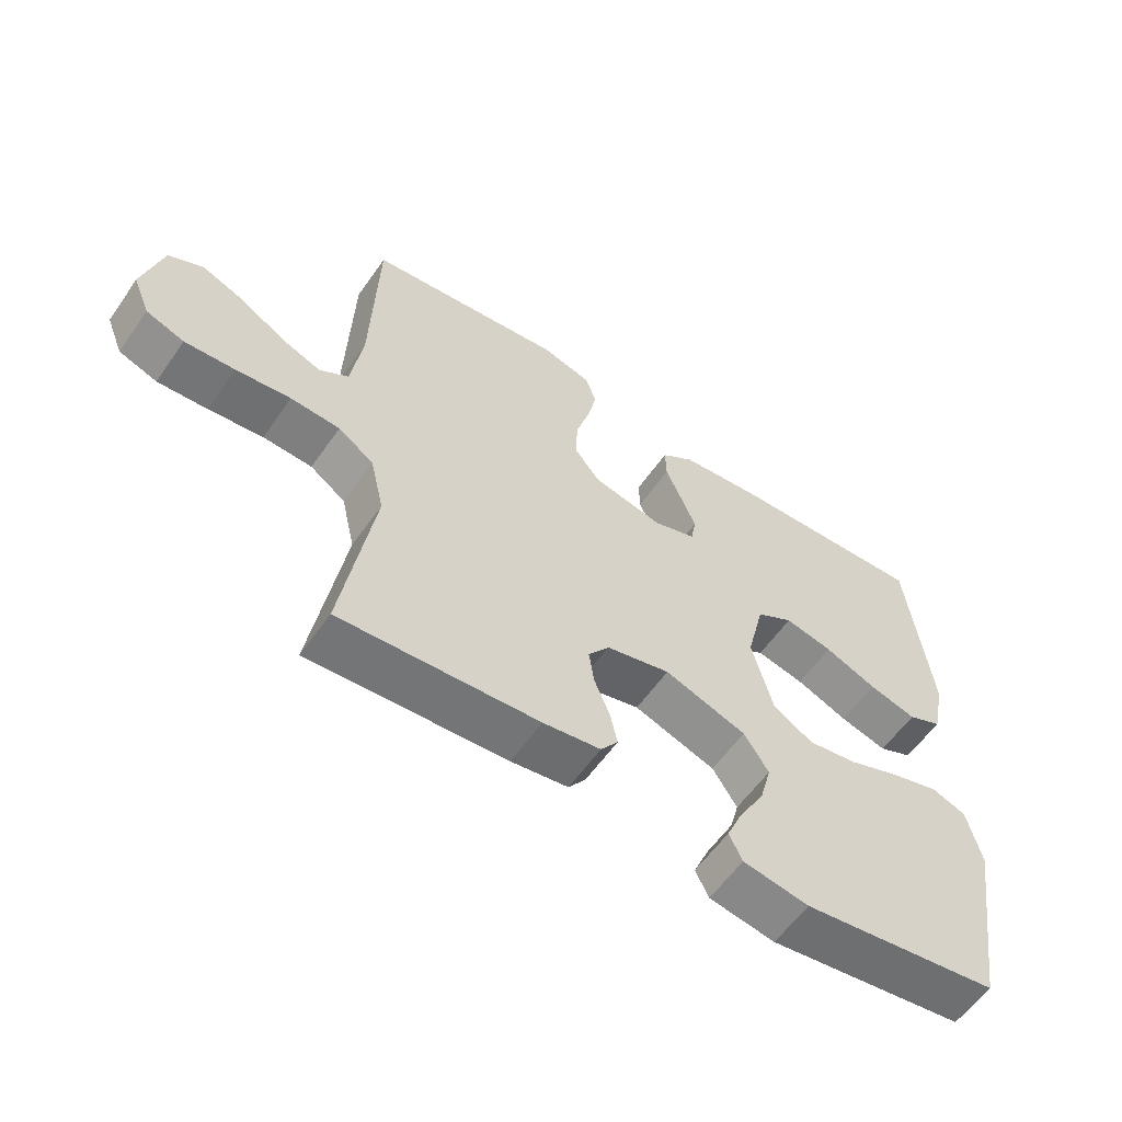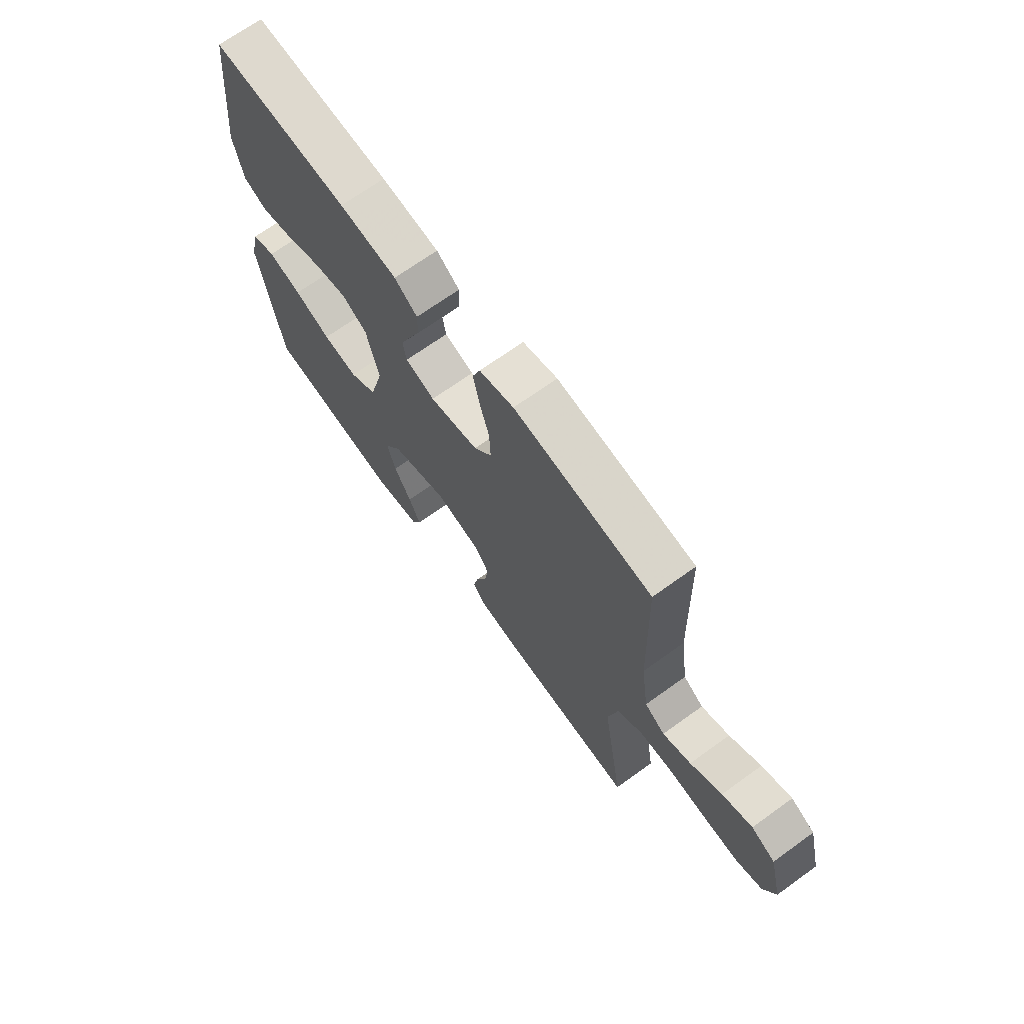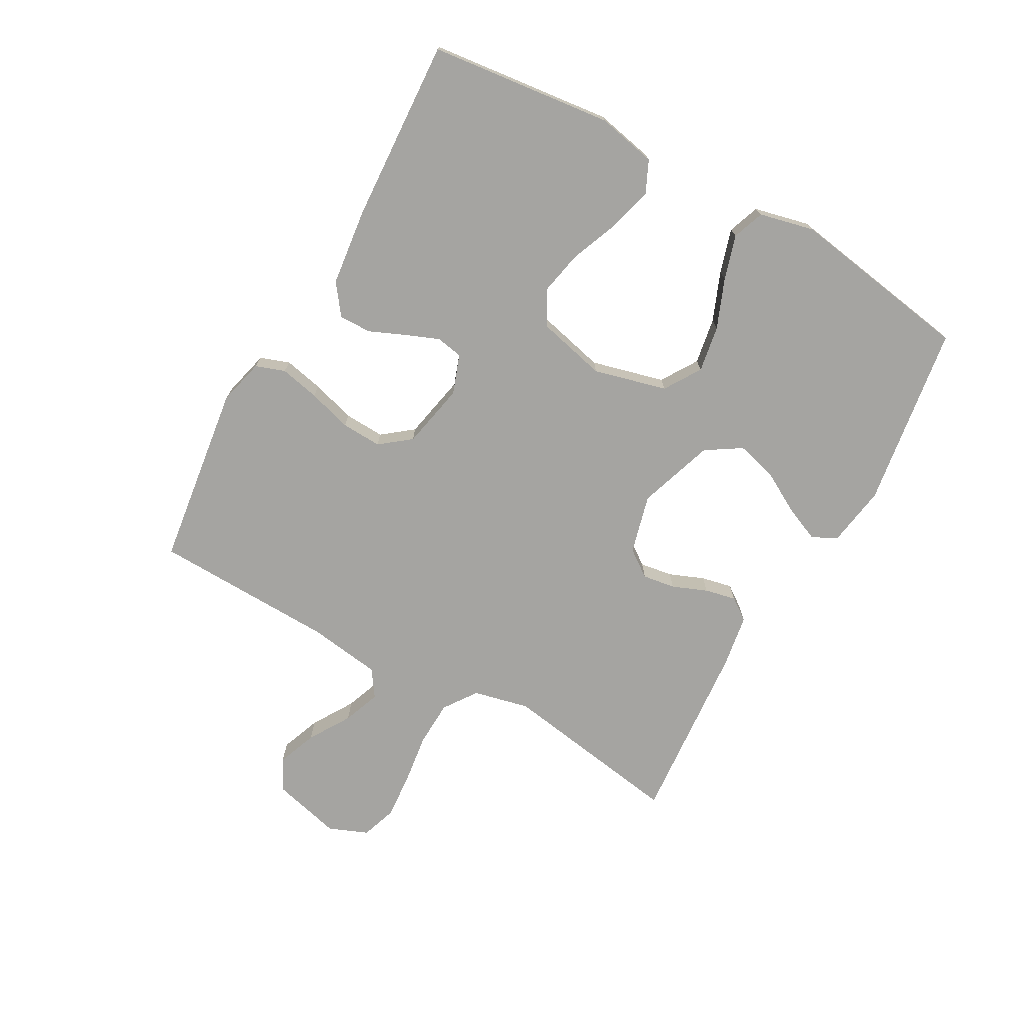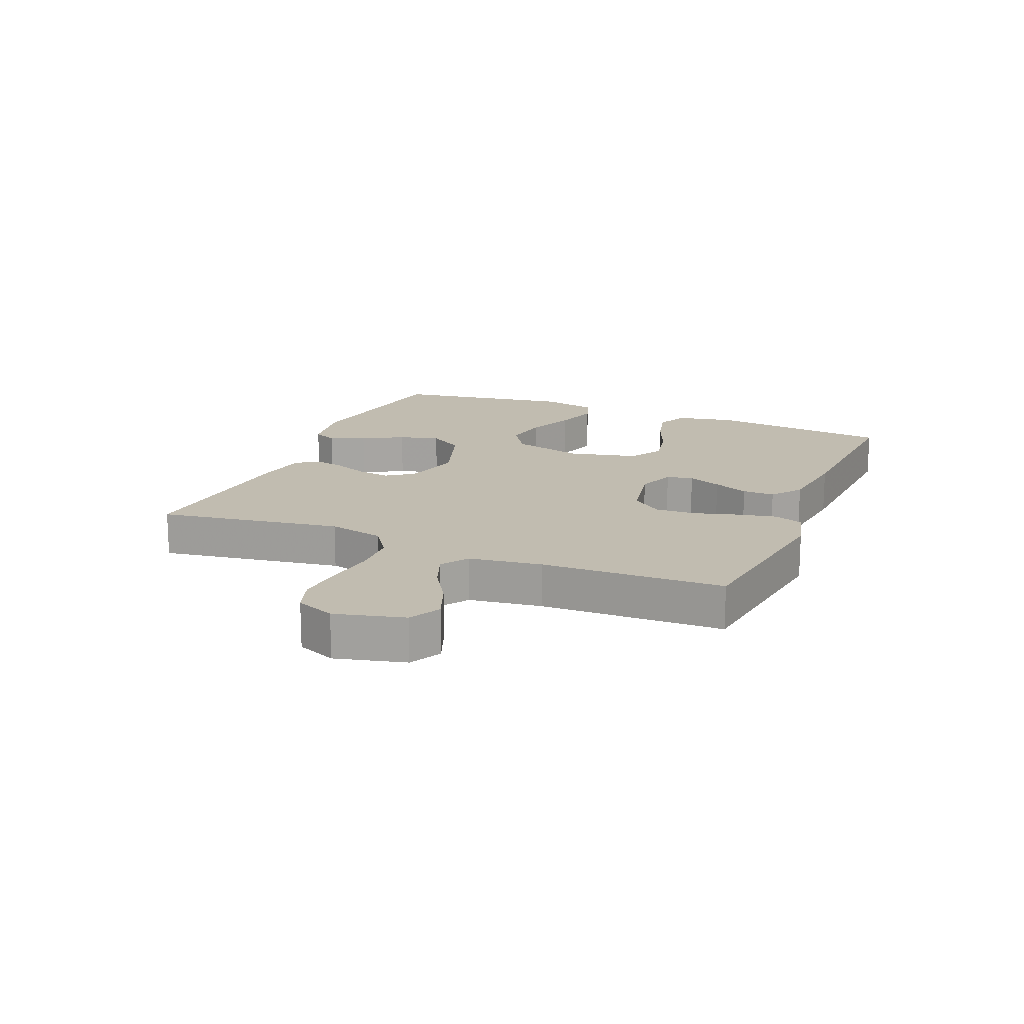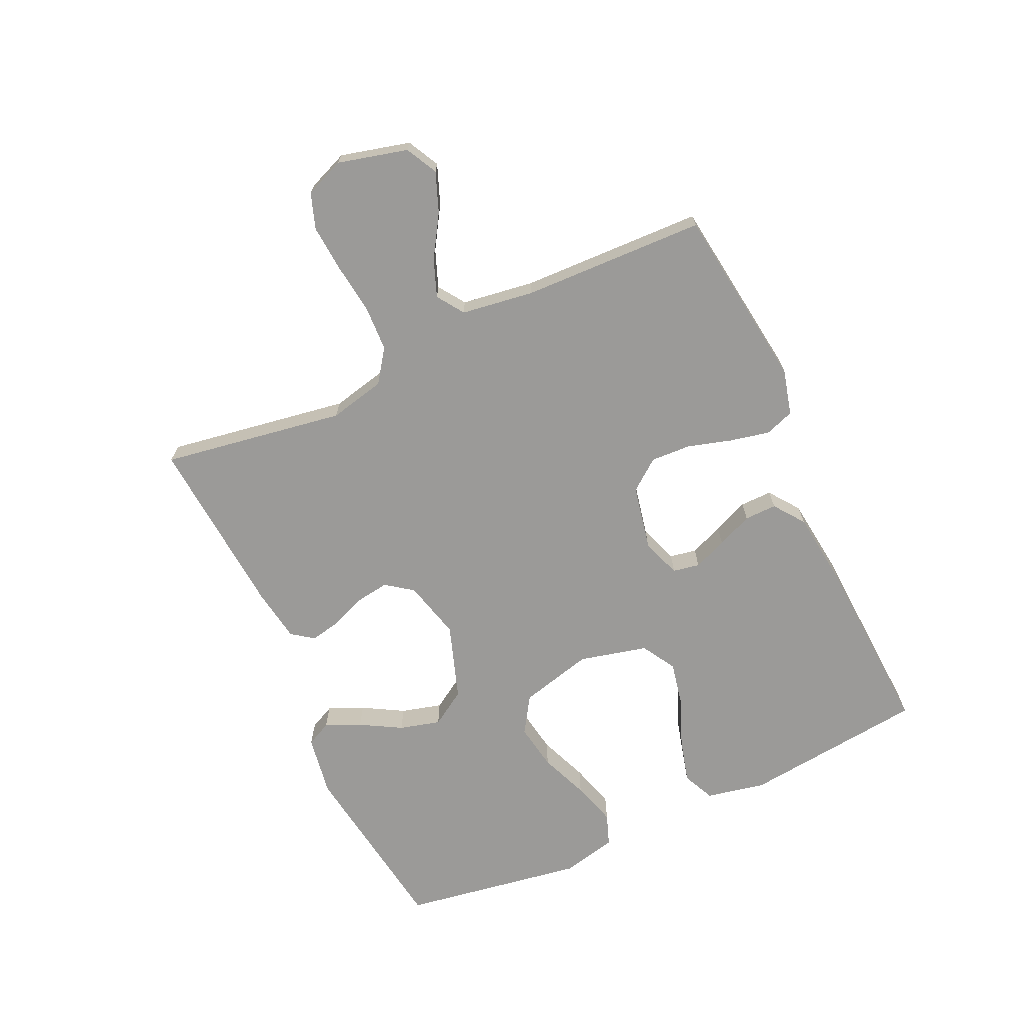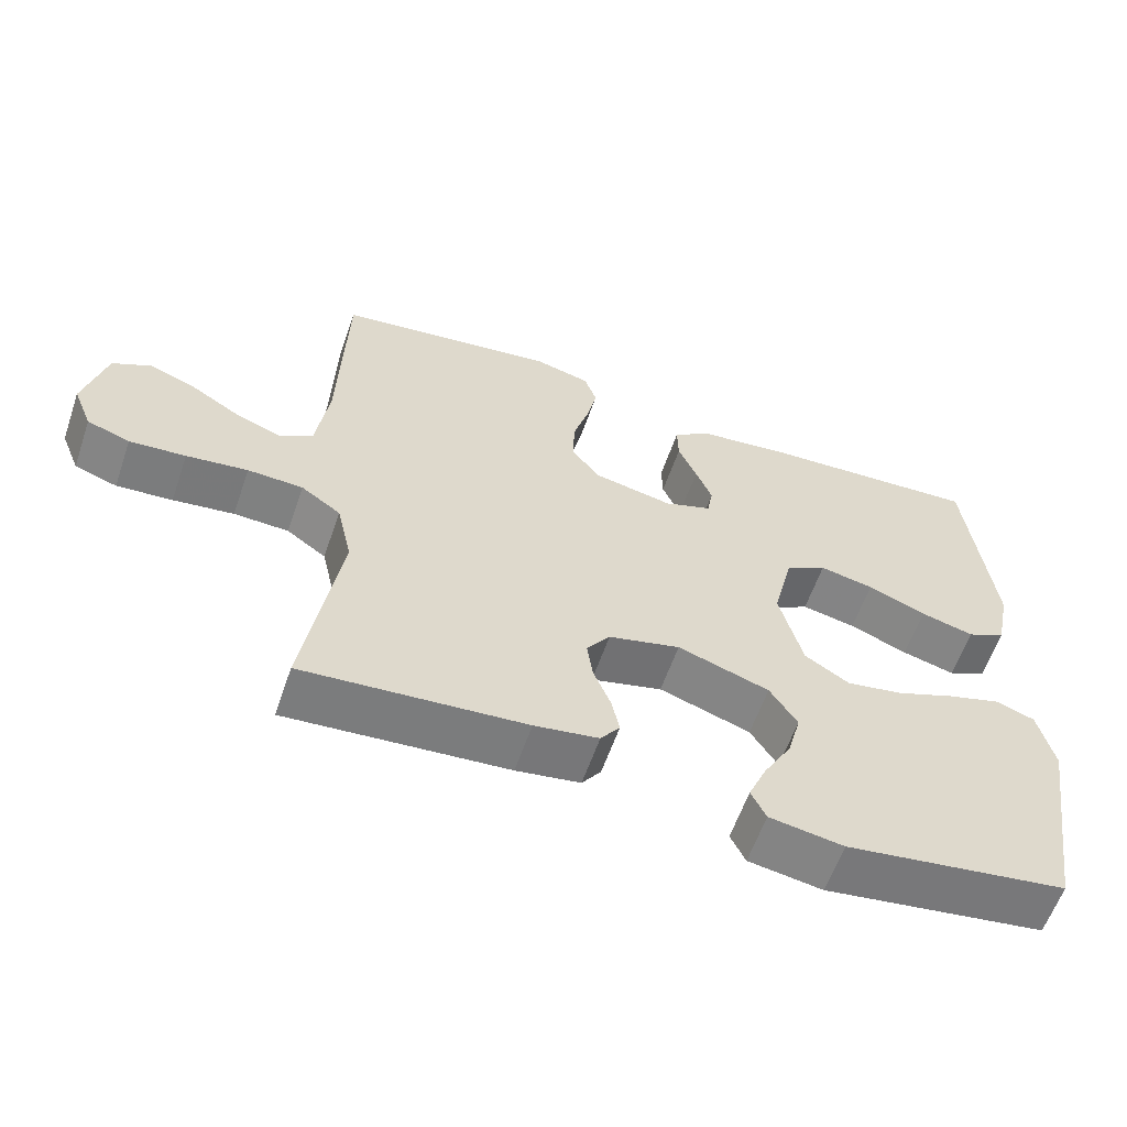
<metadata>
{"format":"obj","ext":"obj","renderer":"f3d","projection":"perspective","resolution":1024,"background":"white","views":[{"elev":-58.8,"azim":-34.8,"up":"+Z"},{"elev":69.2,"azim":-125.8,"up":"+Z"},{"elev":-73.4,"azim":60.9,"up":"+Y"},{"elev":16.5,"azim":-67.3,"up":"+Y"},{"elev":-69.3,"azim":-65.3,"up":"+Y"},{"elev":-59.8,"azim":-19.0,"up":"+Z"}]}
</metadata>
<code>
v -0.5 0.07 0.5
v -0.2 0.07 0.54
v -0.125 0.07 0.521
v -0.108 0.07 0.473
v -0.122 0.07 0.408
v -0.143 0.07 0.336
v -0.146 0.07 0.27
v -0.107 0.07 0.22
v 0 0.07 0.198
v 0.064 0.07 0.221
v 0.072 0.07 0.265
v 0.05 0.07 0.32
v 0.025 0.07 0.378
v 0.024 0.07 0.431
v 0.074 0.07 0.468
v 0.2 0.07 0.483
v 0.5 0.07 0.5
v 0.534 0.07 0.2
v 0.514 0.07 0.103
v 0.462 0.07 0.079
v 0.39 0.07 0.098
v 0.311 0.07 0.13
v 0.238 0.07 0.145
v 0.182 0.07 0.112
v 0.155 0.07 0
v 0.186 0.07 -0.12
v 0.246 0.07 -0.158
v 0.322 0.07 -0.145
v 0.402 0.07 -0.113
v 0.475 0.07 -0.091
v 0.527 0.07 -0.11
v 0.548 0.07 -0.2
v 0.5 0.07 -0.5
v 0.2 0.07 -0.544
v 0.1 0.07 -0.528
v 0.08 0.07 -0.487
v 0.105 0.07 -0.429
v 0.143 0.07 -0.362
v 0.161 0.07 -0.295
v 0.124 0.07 -0.237
v 0 0.07 -0.195
v -0.097 0.07 -0.22
v -0.129 0.07 -0.264
v -0.121 0.07 -0.318
v -0.098 0.07 -0.375
v -0.087 0.07 -0.426
v -0.113 0.07 -0.462
v -0.2 0.07 -0.476
v -0.5 0.07 -0.5
v -0.452 0.07 -0.2
v -0.473 0.07 -0.108
v -0.527 0.07 -0.07
v -0.602 0.07 -0.067
v -0.685 0.07 -0.078
v -0.761 0.07 -0.084
v -0.819 0.07 -0.064
v -0.845 0.07 0
v -0.816 0.07 0.114
v -0.764 0.07 0.141
v -0.699 0.07 0.116
v -0.631 0.07 0.074
v -0.57 0.07 0.051
v -0.526 0.07 0.081
v -0.509 0.07 0.2
v -0.5 0 0.5
v -0.2 0 0.54
v -0.125 0 0.521
v -0.108 0 0.473
v -0.122 0 0.408
v -0.143 0 0.336
v -0.146 0 0.27
v -0.107 0 0.22
v 0 0 0.198
v 0.064 0 0.221
v 0.072 0 0.265
v 0.05 0 0.32
v 0.025 0 0.378
v 0.024 0 0.431
v 0.074 0 0.468
v 0.2 0 0.483
v 0.5 0 0.5
v 0.534 0 0.2
v 0.514 0 0.103
v 0.462 0 0.079
v 0.39 0 0.098
v 0.311 0 0.13
v 0.238 0 0.145
v 0.182 0 0.112
v 0.155 0 0
v 0.186 0 -0.12
v 0.246 0 -0.158
v 0.322 0 -0.145
v 0.402 0 -0.113
v 0.475 0 -0.091
v 0.527 0 -0.11
v 0.548 0 -0.2
v 0.5 0 -0.5
v 0.2 0 -0.544
v 0.1 0 -0.528
v 0.08 0 -0.487
v 0.105 0 -0.429
v 0.143 0 -0.362
v 0.161 0 -0.295
v 0.124 0 -0.237
v 0 0 -0.195
v -0.097 0 -0.22
v -0.129 0 -0.264
v -0.121 0 -0.318
v -0.098 0 -0.375
v -0.087 0 -0.426
v -0.113 0 -0.462
v -0.2 0 -0.476
v -0.5 0 -0.5
v -0.452 0 -0.2
v -0.473 0 -0.108
v -0.527 0 -0.07
v -0.602 0 -0.067
v -0.685 0 -0.078
v -0.761 0 -0.084
v -0.819 0 -0.064
v -0.845 0 0
v -0.816 0 0.114
v -0.764 0 0.141
v -0.699 0 0.116
v -0.631 0 0.074
v -0.57 0 0.051
v -0.526 0 0.081
v -0.509 0 0.2
f 59 60 61
f 58 59 61
f 57 58 61
f 56 57 61
f 55 56 61
f 54 55 61
f 53 54 61
f 52 53 61 62
f 51 52 62 63
f 48 49 50
f 47 48 50
f 46 47 50
f 45 46 50
f 44 45 50
f 43 44 50 51
f 51 63 64
f 43 51 64
f 42 43 64
f 36 37 38
f 35 36 38
f 34 35 38
f 33 34 38
f 32 33 38
f 31 32 38
f 30 31 38
f 29 30 38
f 28 29 38
f 27 28 38 39
f 26 27 39 40
f 20 21 22
f 19 20 22
f 18 19 22
f 17 18 22
f 16 17 22
f 15 16 22
f 14 15 22
f 13 14 22
f 12 13 22
f 11 12 22 23
f 10 11 23 24
f 4 5 6
f 3 4 6
f 2 3 6
f 1 2 6
f 64 1 6
f 64 6 7
f 64 7 8
f 42 64 8
f 41 42 8
f 41 8 9
f 40 41 9
f 26 40 9
f 25 26 9
f 9 10 24 25
f 125 124 123
f 125 123 122
f 125 122 121
f 125 121 120
f 125 120 119
f 125 119 118
f 125 118 117
f 126 125 117 116
f 127 126 116 115
f 114 113 112
f 114 112 111
f 114 111 110
f 114 110 109
f 114 109 108
f 115 114 108 107
f 128 127 115
f 128 115 107
f 128 107 106
f 102 101 100
f 102 100 99
f 102 99 98
f 102 98 97
f 102 97 96
f 102 96 95
f 102 95 94
f 102 94 93
f 102 93 92
f 103 102 92 91
f 104 103 91 90
f 86 85 84
f 86 84 83
f 86 83 82
f 86 82 81
f 86 81 80
f 86 80 79
f 86 79 78
f 86 78 77
f 86 77 76
f 87 86 76 75
f 88 87 75 74
f 70 69 68
f 70 68 67
f 70 67 66
f 70 66 65
f 70 65 128
f 71 70 128
f 72 71 128
f 72 128 106
f 72 106 105
f 73 72 105
f 73 105 104
f 73 104 90
f 73 90 89
f 89 88 74 73
f 1 65 66 2
f 2 66 67 3
f 3 67 68 4
f 4 68 69 5
f 5 69 70 6
f 6 70 71 7
f 7 71 72 8
f 8 72 73 9
f 9 73 74 10
f 10 74 75 11
f 11 75 76 12
f 12 76 77 13
f 13 77 78 14
f 14 78 79 15
f 15 79 80 16
f 16 80 81 17
f 17 81 82 18
f 18 82 83 19
f 19 83 84 20
f 20 84 85 21
f 21 85 86 22
f 22 86 87 23
f 23 87 88 24
f 24 88 89 25
f 25 89 90 26
f 26 90 91 27
f 27 91 92 28
f 28 92 93 29
f 29 93 94 30
f 30 94 95 31
f 31 95 96 32
f 32 96 97 33
f 33 97 98 34
f 34 98 99 35
f 35 99 100 36
f 36 100 101 37
f 37 101 102 38
f 38 102 103 39
f 39 103 104 40
f 40 104 105 41
f 41 105 106 42
f 42 106 107 43
f 43 107 108 44
f 44 108 109 45
f 45 109 110 46
f 46 110 111 47
f 47 111 112 48
f 48 112 113 49
f 49 113 114 50
f 50 114 115 51
f 51 115 116 52
f 52 116 117 53
f 53 117 118 54
f 54 118 119 55
f 55 119 120 56
f 56 120 121 57
f 57 121 122 58
f 58 122 123 59
f 59 123 124 60
f 60 124 125 61
f 61 125 126 62
f 62 126 127 63
f 63 127 128 64
f 64 128 65 1

</code>
